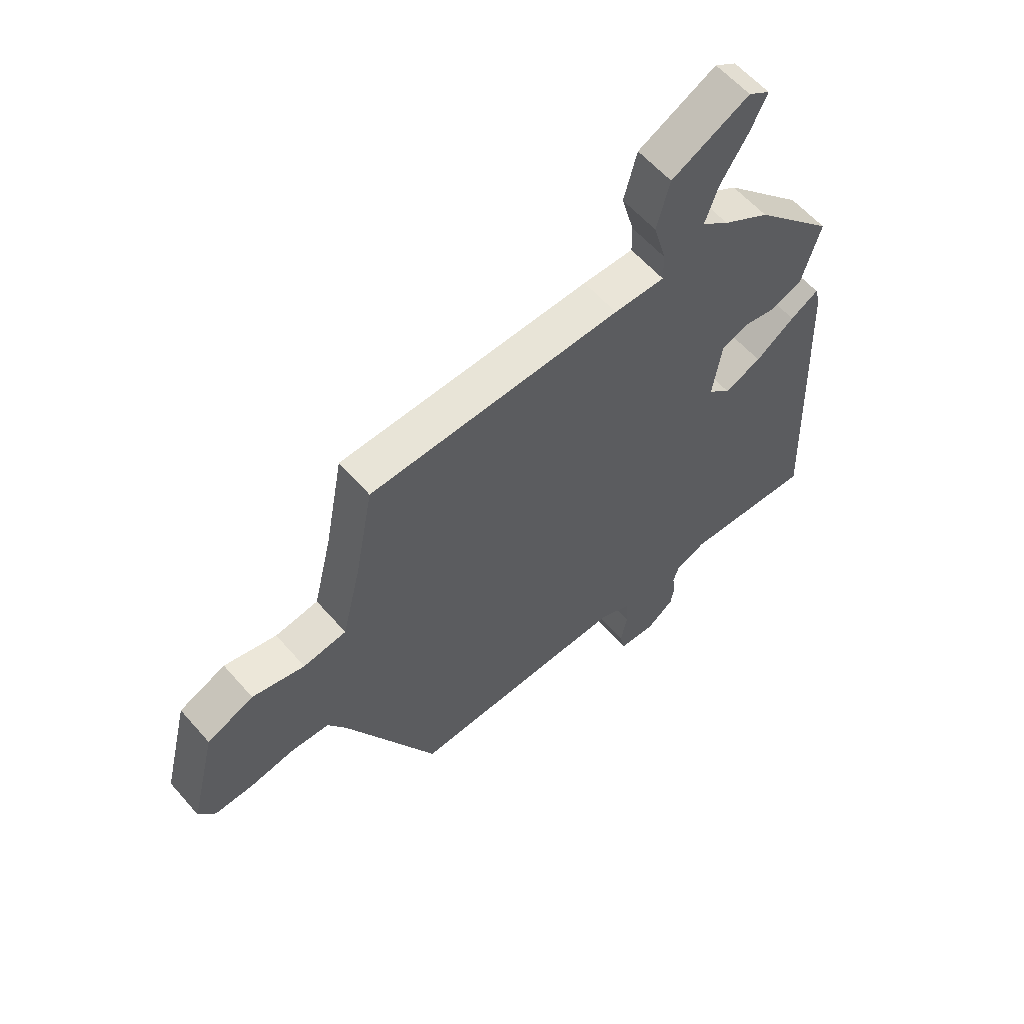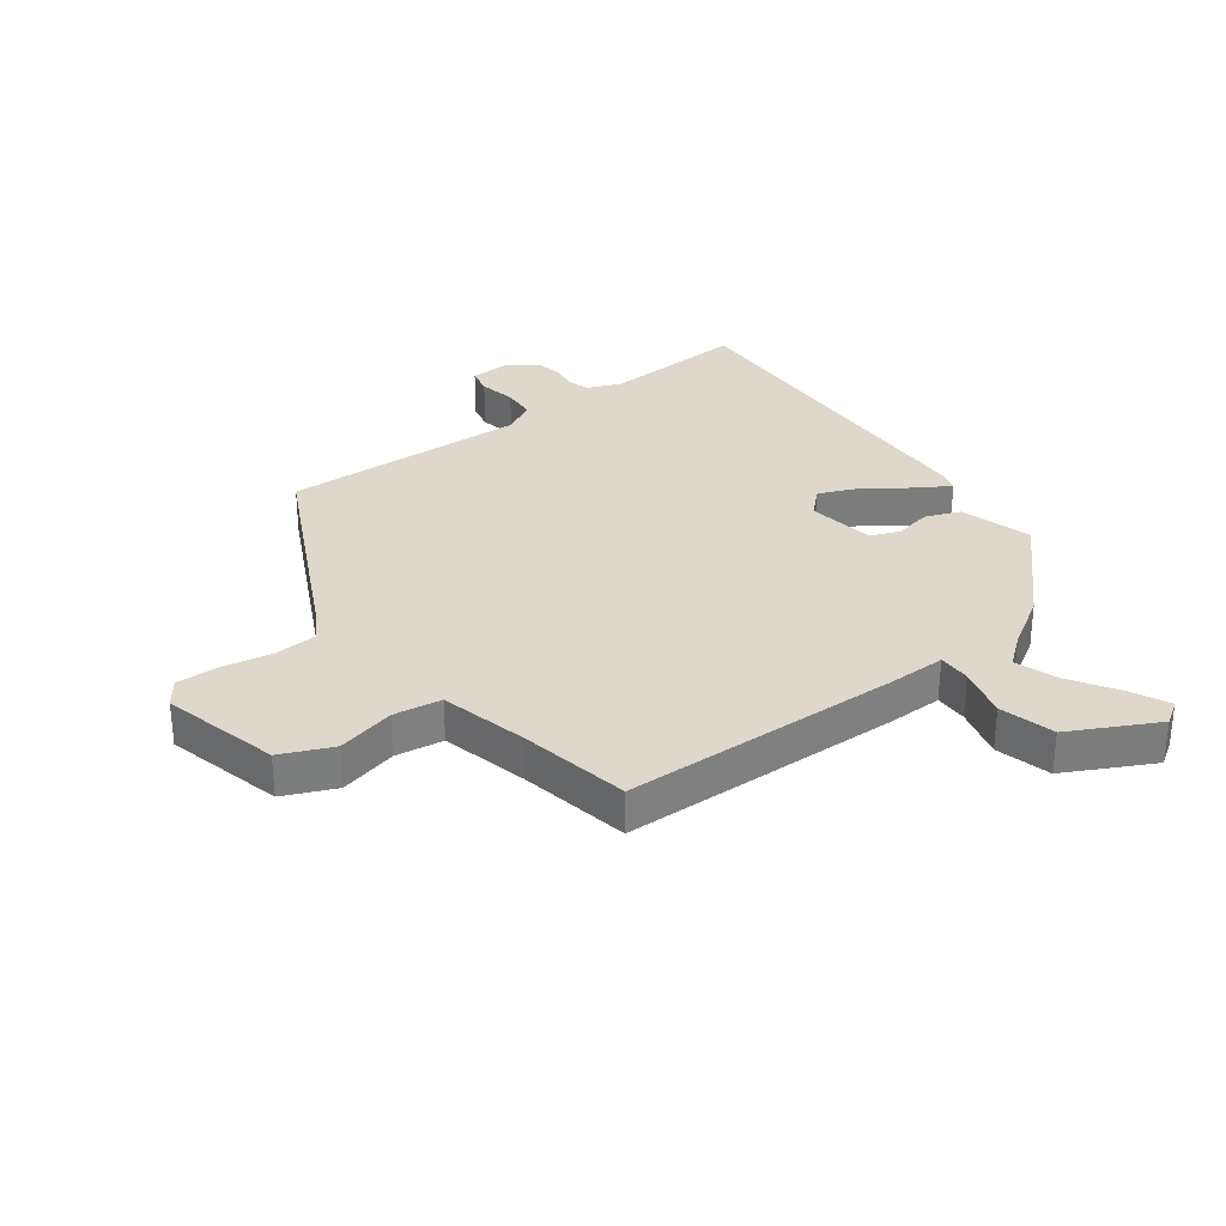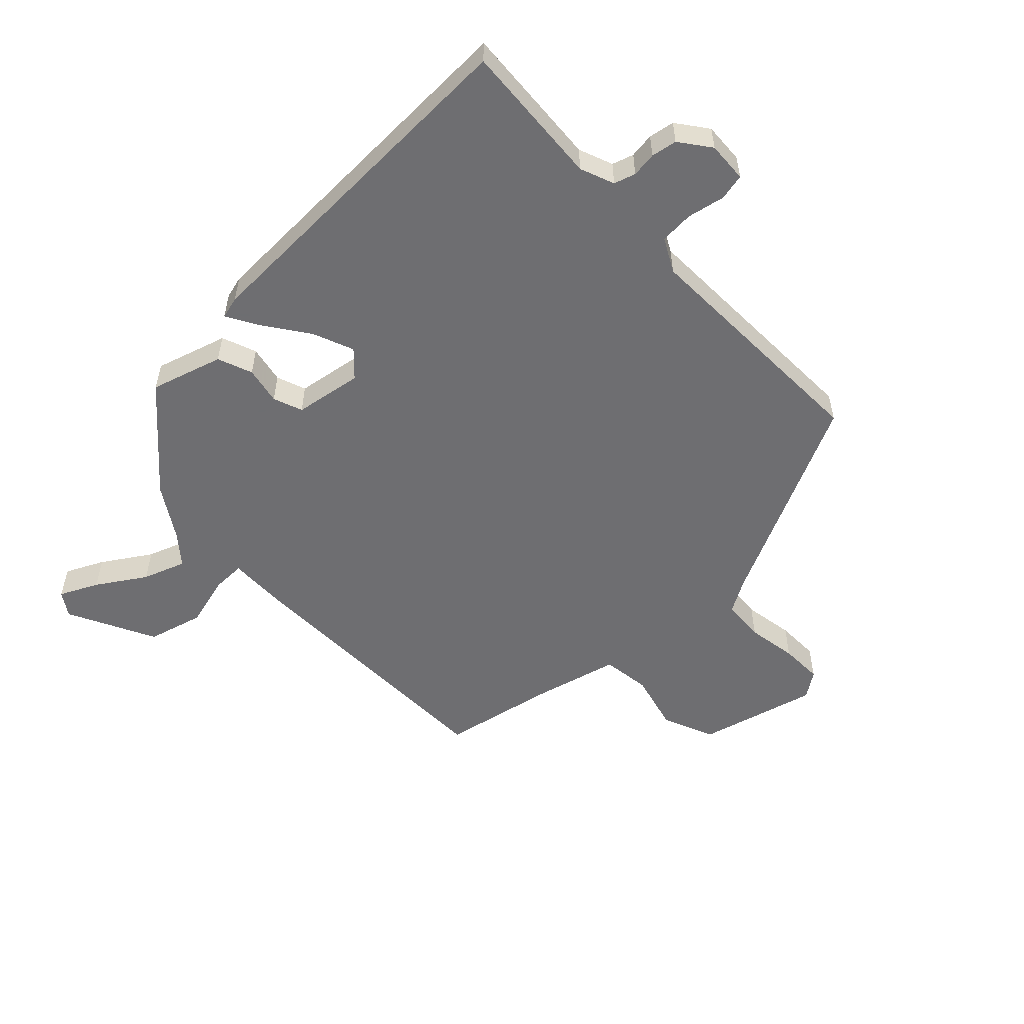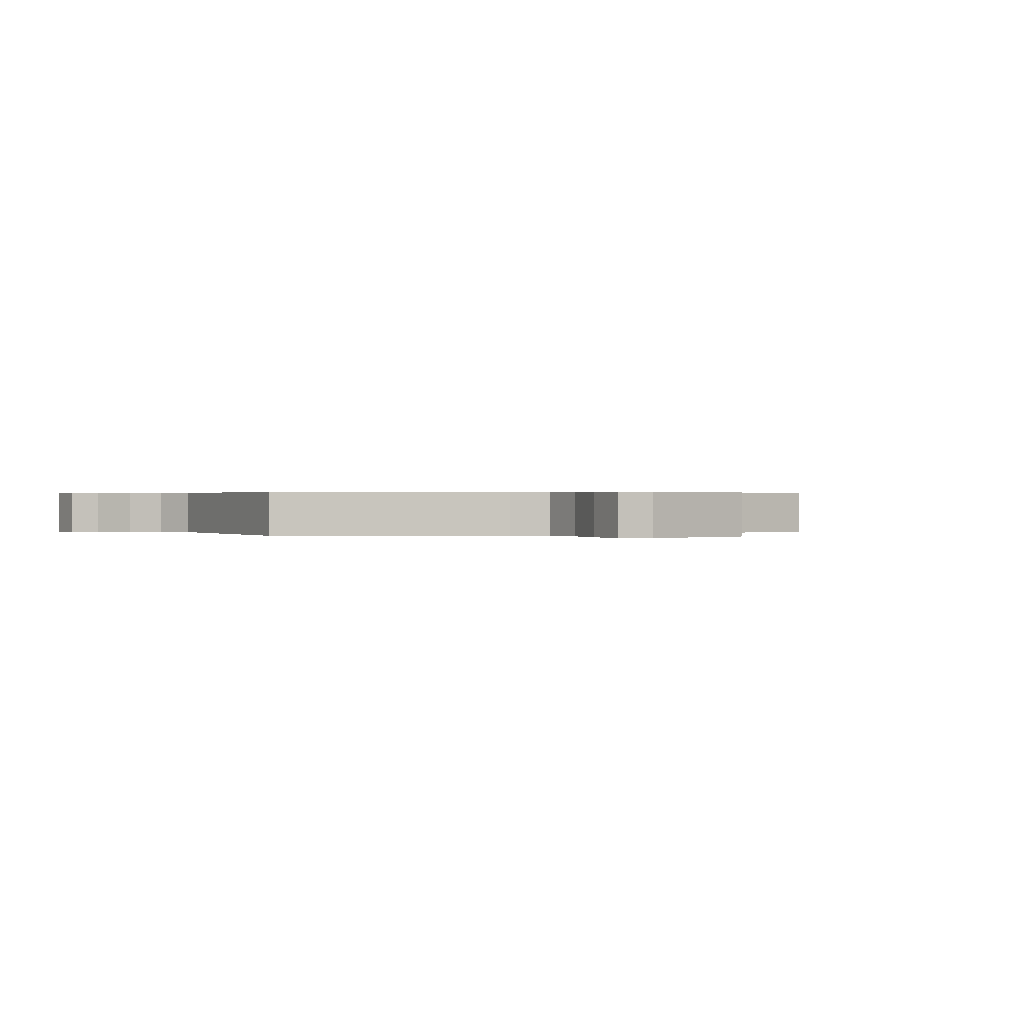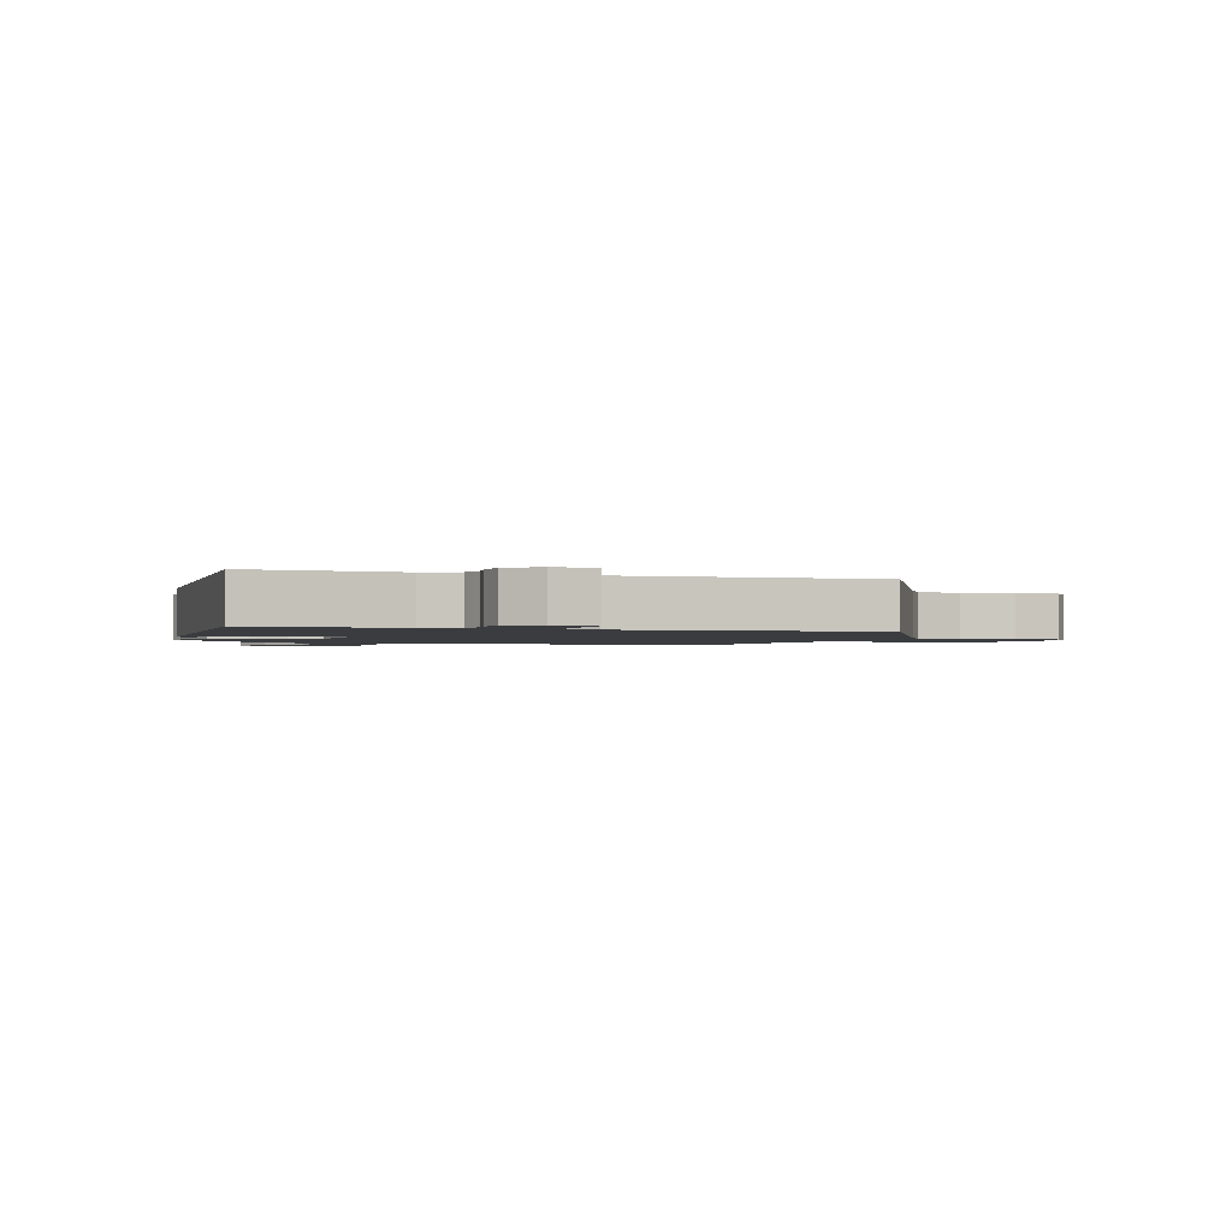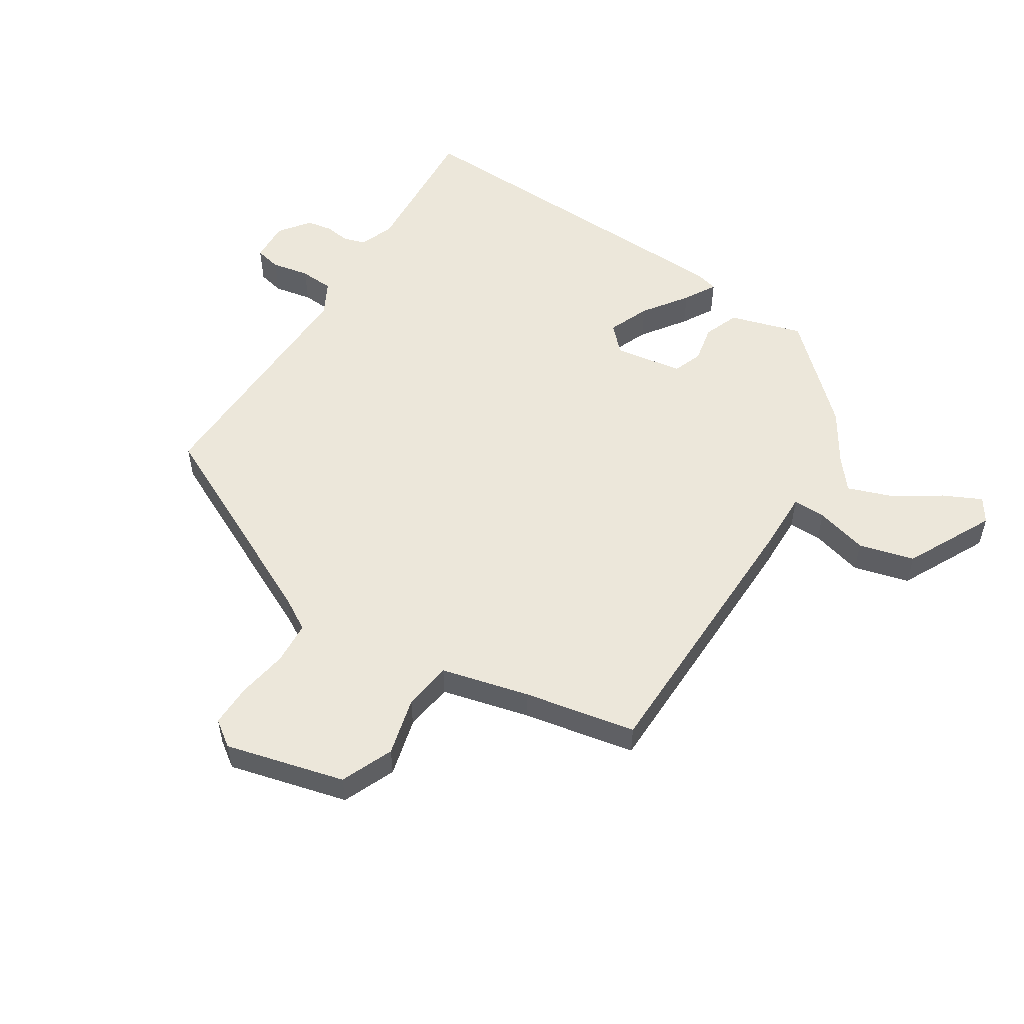
<metadata>
{"format":"obj","ext":"obj","renderer":"f3d","projection":"perspective","resolution":1024,"background":"white","views":[{"elev":59.5,"azim":-40.8,"up":"+Z"},{"elev":31.3,"azim":-36.9,"up":"+Y"},{"elev":-54.4,"azim":133.1,"up":"+Y"},{"elev":0.4,"azim":-118.9,"up":"+Y"},{"elev":-1.7,"azim":162.5,"up":"+Y"},{"elev":53.9,"azim":-58.1,"up":"+Y"}]}
</metadata>
<code>
v 0.338 0.07 0.479
v 0.487 0.07 0.322
v 0.452 0.07 0.201
v 0.394 0.07 0.178
v 0.331 0.07 0.19
v 0.282 0.07 0.171
v 0.265 0.07 0.057
v 0.307 0.07 0.017
v 0.376 0.07 0.046
v 0.449 0.07 0.099
v 0.502 0.07 0.13
v 0.512 0.07 0.093
v 0.537 0.07 -0.508
v 0.295 0.07 -0.494
v 0.238 0.07 -0.517
v 0.227 0.07 -0.553
v 0.233 0.07 -0.595
v 0.226 0.07 -0.638
v 0.175 0.07 -0.677
v 0.107 0.07 -0.674
v 0.097 0.07 -0.63
v 0.109 0.07 -0.567
v 0.105 0.07 -0.51
v 0.049 0.07 -0.481
v -0.365 0.07 -0.496
v -0.538 0.07 -0.149
v -0.571 0.07 -0.094
v -0.643 0.07 -0.09
v -0.727 0.07 -0.105
v -0.799 0.07 -0.107
v -0.83 0.07 -0.064
v -0.781 0.07 0.135
v -0.694 0.07 0.173
v -0.596 0.07 0.149
v -0.515 0.07 0.161
v -0.48 0.07 0.307
v -0.445 0.07 0.495
v 0.027 0.07 0.508
v 0.122 0.07 0.507
v 0.121 0.07 0.562
v 0.097 0.07 0.649
v 0.121 0.07 0.742
v 0.266 0.07 0.817
v 0.306 0.07 0.791
v 0.276 0.07 0.727
v 0.225 0.07 0.646
v 0.2 0.07 0.574
v 0.251 0.07 0.533
v 0.338 0 0.479
v 0.487 0 0.322
v 0.452 0 0.201
v 0.394 0 0.178
v 0.331 0 0.19
v 0.282 0 0.171
v 0.265 0 0.057
v 0.307 0 0.017
v 0.376 0 0.046
v 0.449 0 0.099
v 0.502 0 0.13
v 0.512 0 0.093
v 0.537 0 -0.508
v 0.295 0 -0.494
v 0.238 0 -0.517
v 0.227 0 -0.553
v 0.233 0 -0.595
v 0.226 0 -0.638
v 0.175 0 -0.677
v 0.107 0 -0.674
v 0.097 0 -0.63
v 0.109 0 -0.567
v 0.105 0 -0.51
v 0.049 0 -0.481
v -0.365 0 -0.496
v -0.538 0 -0.149
v -0.571 0 -0.094
v -0.643 0 -0.09
v -0.727 0 -0.105
v -0.799 0 -0.107
v -0.83 0 -0.064
v -0.781 0 0.135
v -0.694 0 0.173
v -0.596 0 0.149
v -0.515 0 0.161
v -0.48 0 0.307
v -0.445 0 0.495
v 0.027 0 0.508
v 0.122 0 0.507
v 0.121 0 0.562
v 0.097 0 0.649
v 0.121 0 0.742
v 0.266 0 0.817
v 0.306 0 0.791
v 0.276 0 0.727
v 0.225 0 0.646
v 0.2 0 0.574
v 0.251 0 0.533
f 43 44 45 46
f 43 46 47
f 40 41 42 43
f 39 40 43 47
f 36 37 38 39
f 35 36 39
f 31 32 33 34
f 31 34 35
f 28 29 30 31
f 27 28 31 35
f 26 27 35 39
f 24 25 26 39
f 19 20 21 22
f 19 22 23
f 16 17 18 19
f 15 16 19 23
f 14 15 23 24
f 12 13 14
f 9 10 11 12
f 8 9 12 14
f 7 8 14 24
f 2 3 4 5
f 48 1 2 5
f 48 5 6
f 24 39 47 48
f 6 7 24 48
f 94 93 92 91
f 95 94 91
f 91 90 89 88
f 95 91 88 87
f 87 86 85 84
f 87 84 83
f 82 81 80 79
f 83 82 79
f 79 78 77 76
f 83 79 76 75
f 87 83 75 74
f 87 74 73 72
f 70 69 68 67
f 71 70 67
f 67 66 65 64
f 71 67 64 63
f 72 71 63 62
f 62 61 60
f 60 59 58 57
f 62 60 57 56
f 72 62 56 55
f 53 52 51 50
f 53 50 49 96
f 54 53 96
f 96 95 87 72
f 96 72 55 54
f 1 49 50 2
f 2 50 51 3
f 3 51 52 4
f 4 52 53 5
f 5 53 54 6
f 6 54 55 7
f 7 55 56 8
f 8 56 57 9
f 9 57 58 10
f 10 58 59 11
f 11 59 60 12
f 12 60 61 13
f 13 61 62 14
f 14 62 63 15
f 15 63 64 16
f 16 64 65 17
f 17 65 66 18
f 18 66 67 19
f 19 67 68 20
f 20 68 69 21
f 21 69 70 22
f 22 70 71 23
f 23 71 72 24
f 24 72 73 25
f 25 73 74 26
f 26 74 75 27
f 27 75 76 28
f 28 76 77 29
f 29 77 78 30
f 30 78 79 31
f 31 79 80 32
f 32 80 81 33
f 33 81 82 34
f 34 82 83 35
f 35 83 84 36
f 36 84 85 37
f 37 85 86 38
f 38 86 87 39
f 39 87 88 40
f 40 88 89 41
f 41 89 90 42
f 42 90 91 43
f 43 91 92 44
f 44 92 93 45
f 45 93 94 46
f 46 94 95 47
f 47 95 96 48
f 48 96 49 1

</code>
